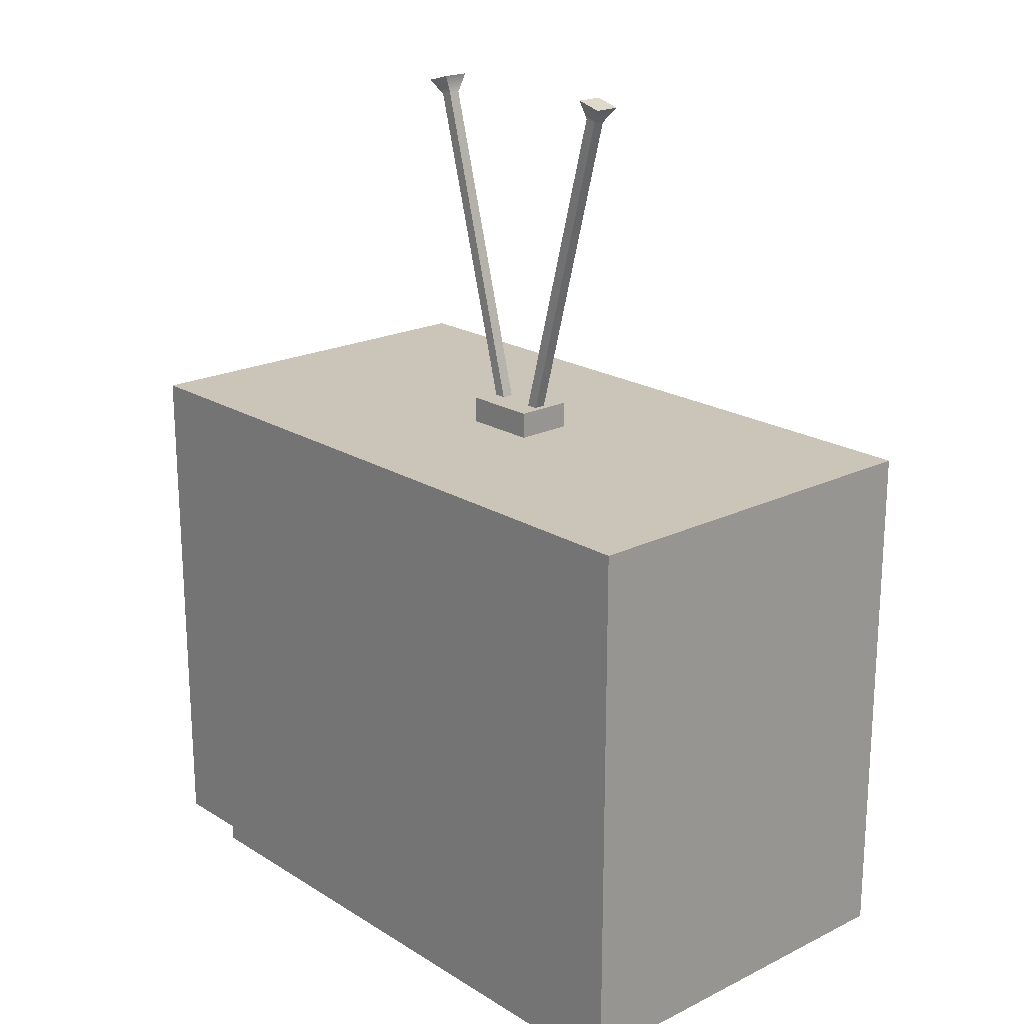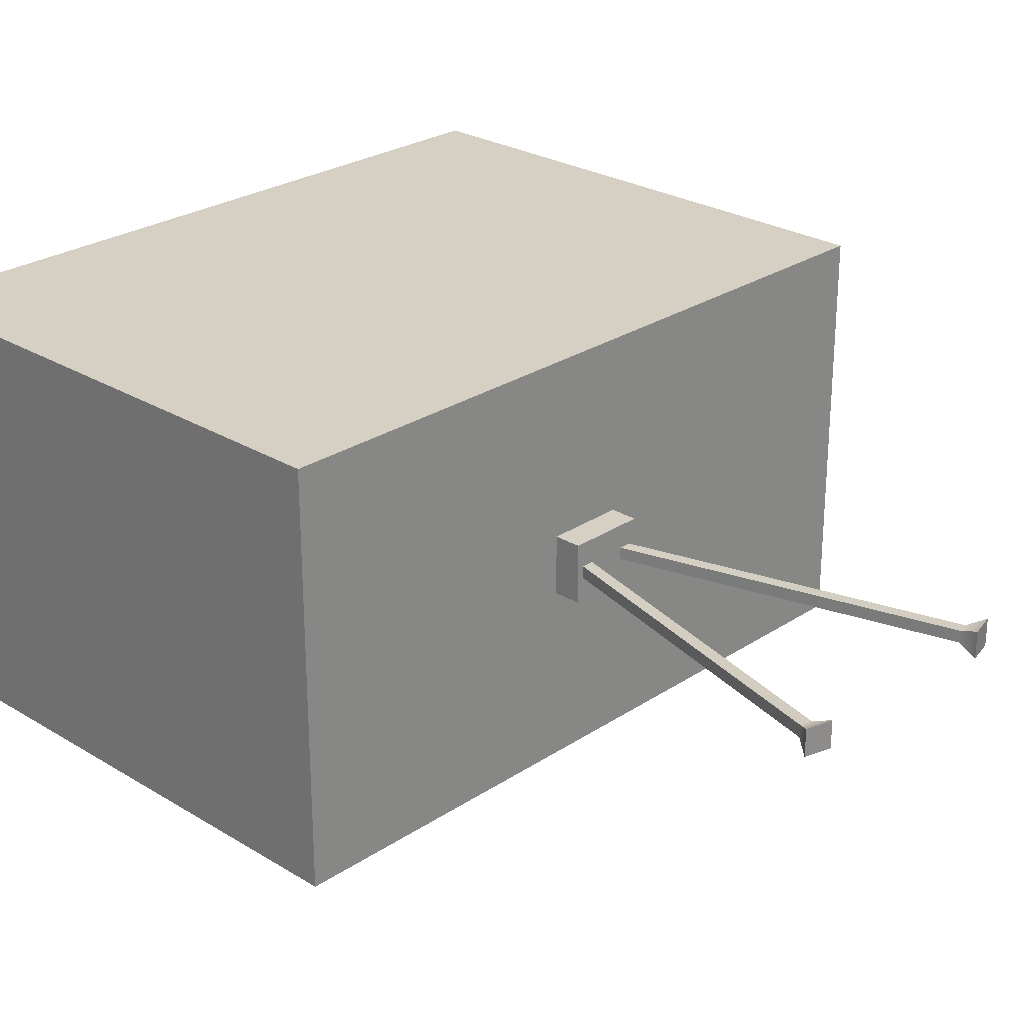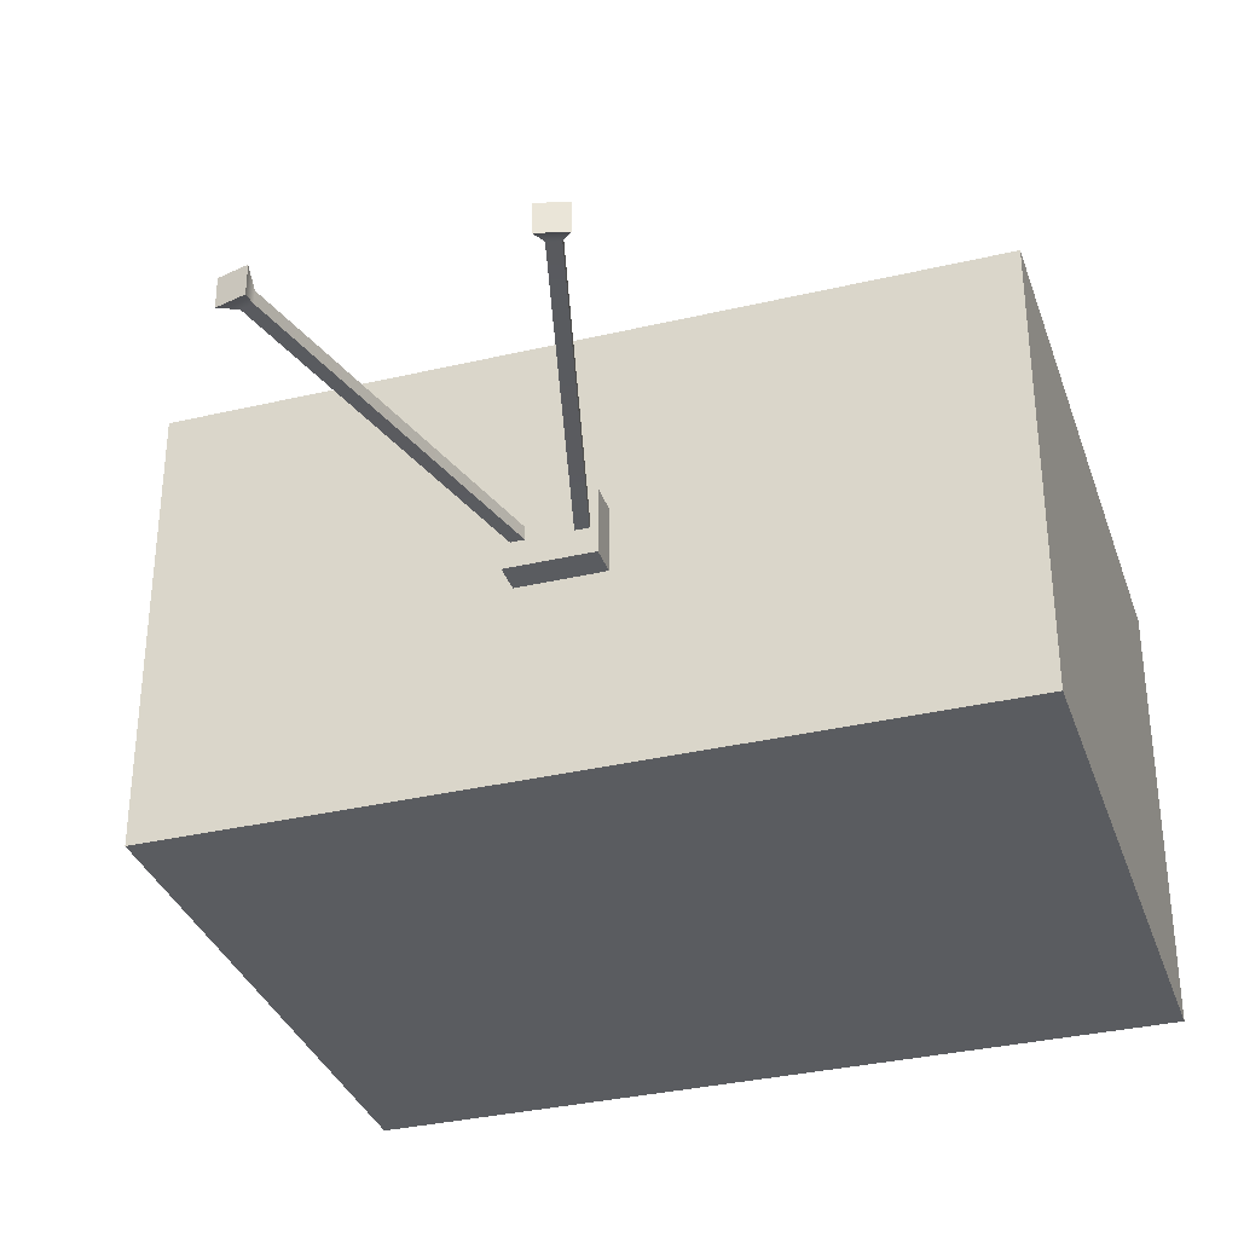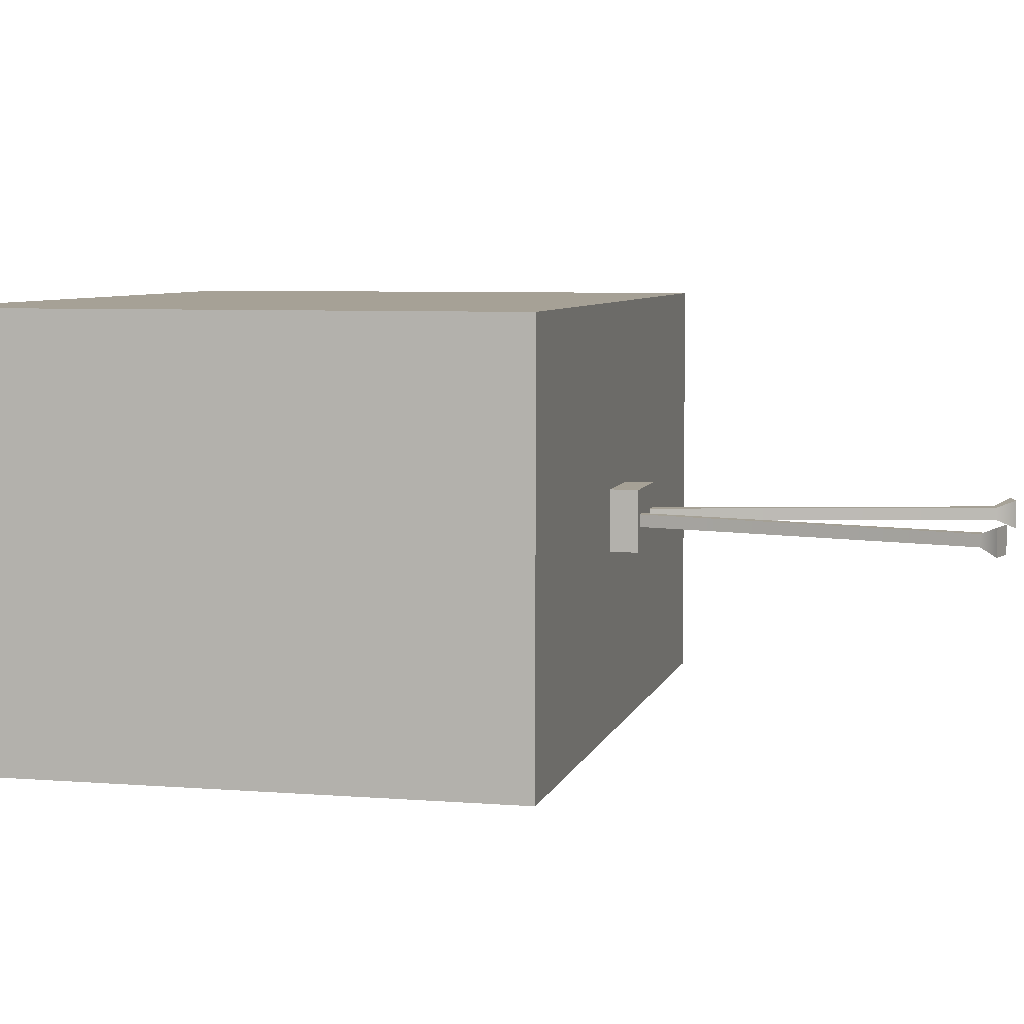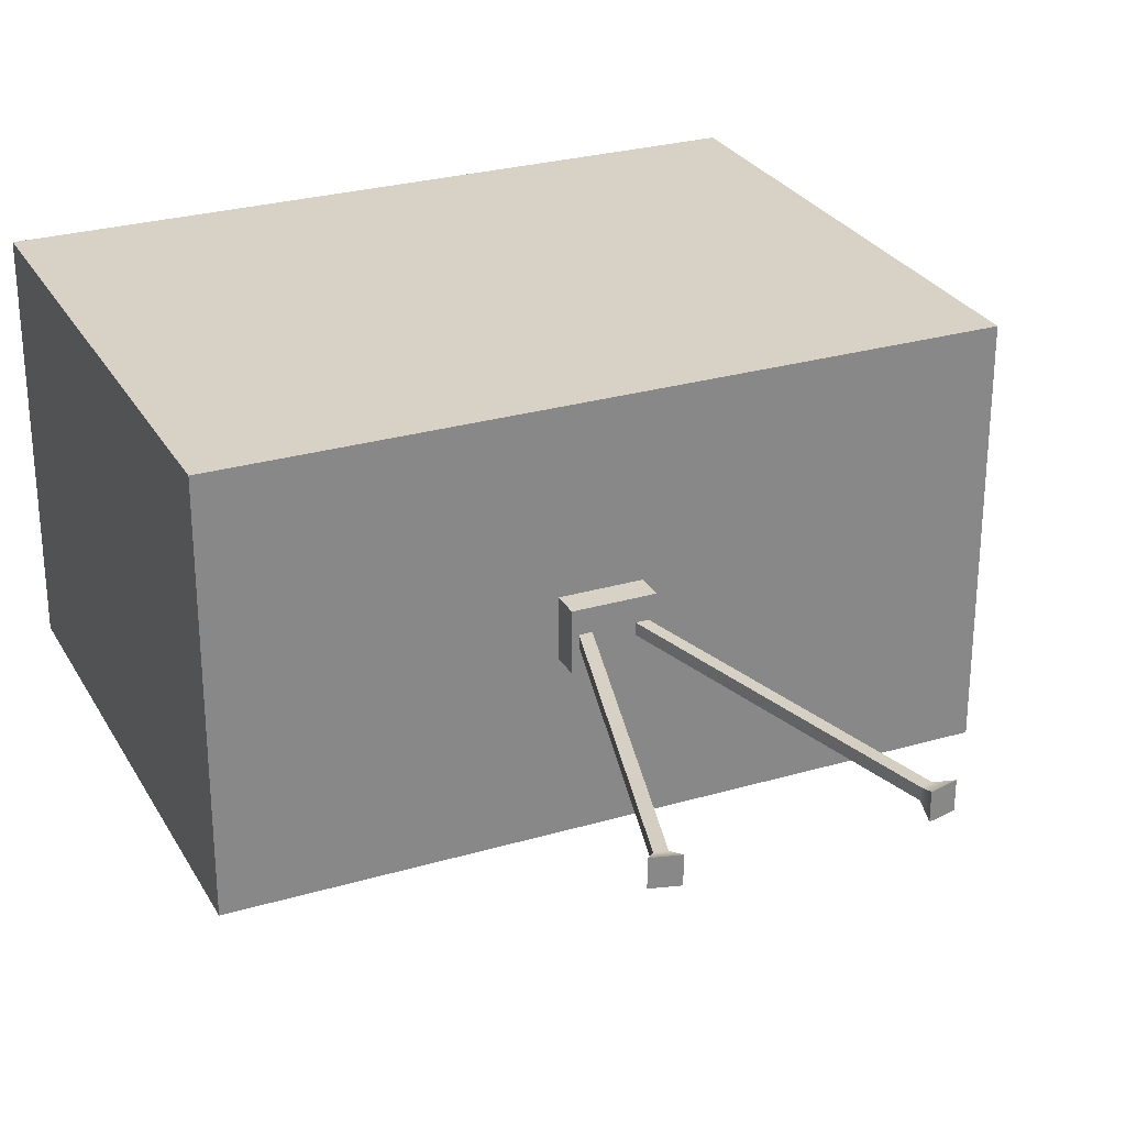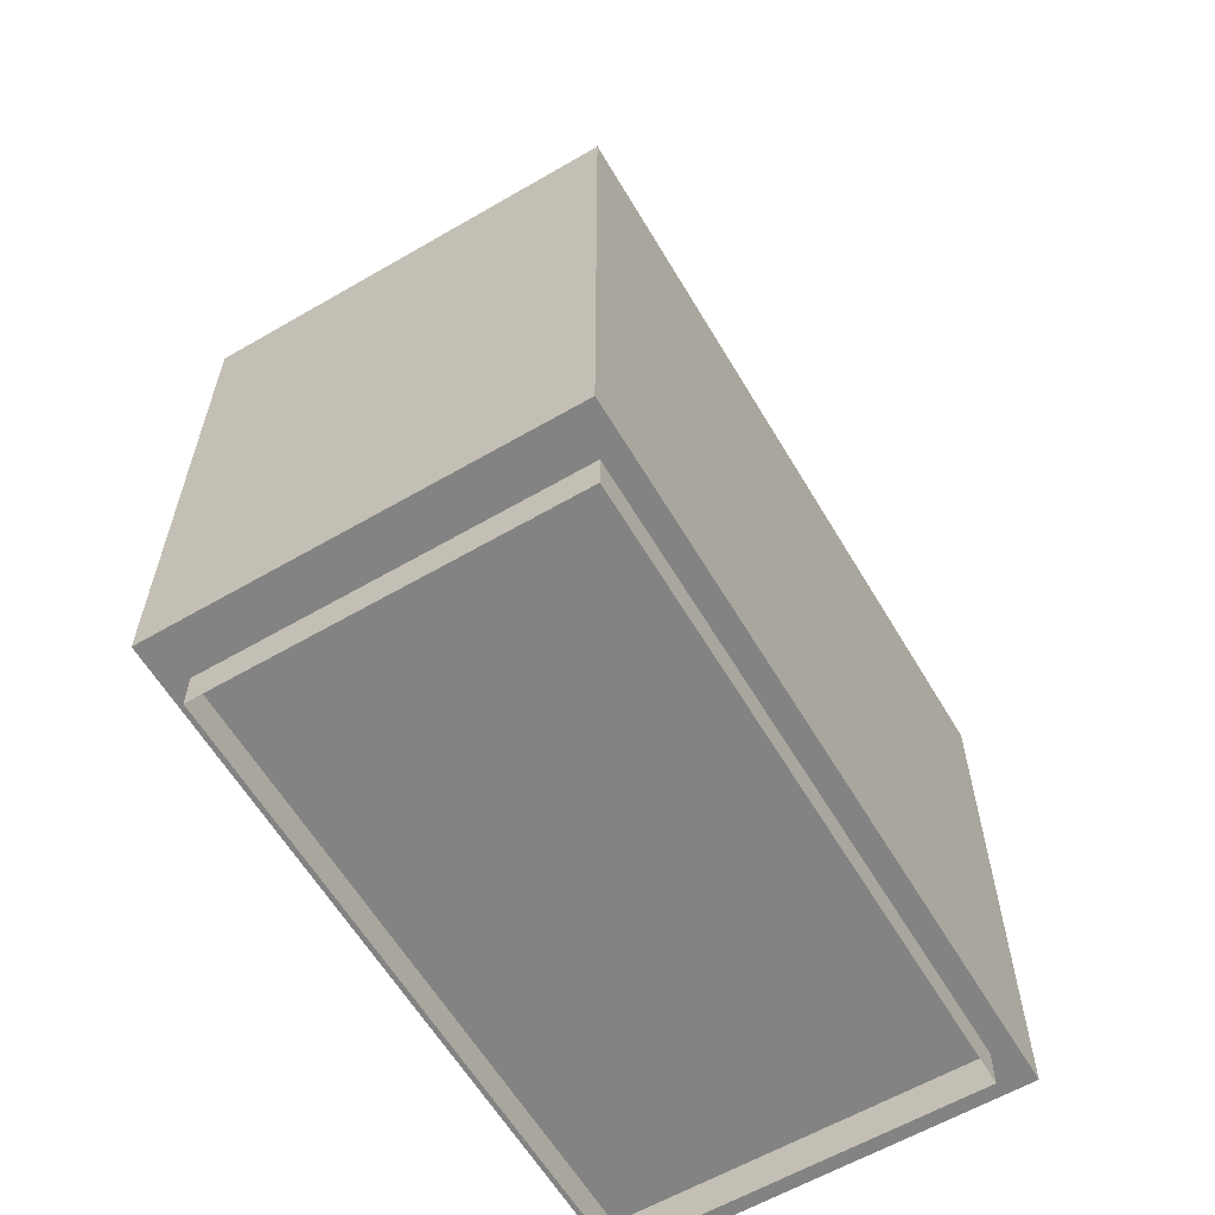
<metadata>
{"format":"obj","ext":"obj","renderer":"f3d","projection":"perspective","resolution":1024,"background":"white","views":[{"elev":20.3,"azim":48.2,"up":"+Y"},{"elev":26.2,"azim":133.8,"up":"+Z"},{"elev":-34.0,"azim":-162.3,"up":"+Z"},{"elev":6.2,"azim":103.5,"up":"+Z"},{"elev":27.6,"azim":155.9,"up":"+Z"},{"elev":-61.0,"azim":120.6,"up":"+Y"}]}
</metadata>
<code>
v  -4 -3 2.25
v  4 -3 2.25
v  4 3 2.25
v  -4 3 2.25
v  4 3 -2.25
v  -4 3 -2.25
v  4 -3 -2.25
v  -4 -3 -2.25
v  -3.5 -3.42 2
v  3.5 -3.42 2
v  3.5 -3 2
v  -3.5 -3 2
v  -3.5 -3 -2
v  3.5 -3 -2
v  3.5 -3.42 -2
v  -3.5 -3.42 -2
v  -0.2871 2.986 0.3251
v  0.572 2.986 0.3251
v  0.572 3.299 0.3251
v  -0.2871 3.299 0.3251
v  0.572 3.299 -0.3251
v  -0.2871 3.299 -0.3251
v  0.572 2.986 -0.3251
v  -0.2871 2.986 -0.3251
v  0.3575 3.275 0.065
v  0.4831 3.241 0.065
v  1.442 6.82 0.065
v  1.317 6.853 0.065
v  1.287 7.063 0.1476
v  1.572 6.987 0.1476
v  1.572 6.987 -0.1476
v  1.287 7.063 -0.1476
v  1.317 6.853 -0.065
v  1.442 6.82 -0.065
v  0.4831 3.241 -0.065
v  0.3575 3.275 -0.065
v  -0.1959 3.241 0.065
v  -0.0704 3.275 0.065
v  -1.029 6.853 0.065
v  -1.155 6.82 0.065
v  -1.285 6.987 0.1476
v  -1 7.063 0.1476
v  -1 7.063 -0.1476
v  -1.285 6.987 -0.1476
v  -1.155 6.82 -0.065
v  -1.029 6.853 -0.065
v  -0.0704 3.275 -0.065
v  -0.1959 3.241 -0.065
g polySurface1519
f 1 2 3 4
f 4 3 5 6
f 6 5 7 8
f 8 7 2 1
f 2 7 5 3
f 8 1 4 6
f 9 10 11 12
f 13 14 15 16
f 10 15 14 11
f 16 9 12 13
f 17 18 19 20
f 20 19 21 22
f 22 21 23 24
f 18 23 21 19
f 24 17 20 22
f 25 26 27 28
f 29 30 31 32
f 33 34 35 36
f 26 35 34 27
f 36 25 28 33
f 33 28 29 32
f 32 31 34 33
f 27 34 31 30
f 28 27 30 29
f 37 38 39 40
f 41 42 43 44
f 45 46 47 48
f 38 47 46 39
f 48 37 40 45
f 45 40 41 44
f 44 43 46 45
f 39 46 43 42
f 40 39 42 41

</code>
